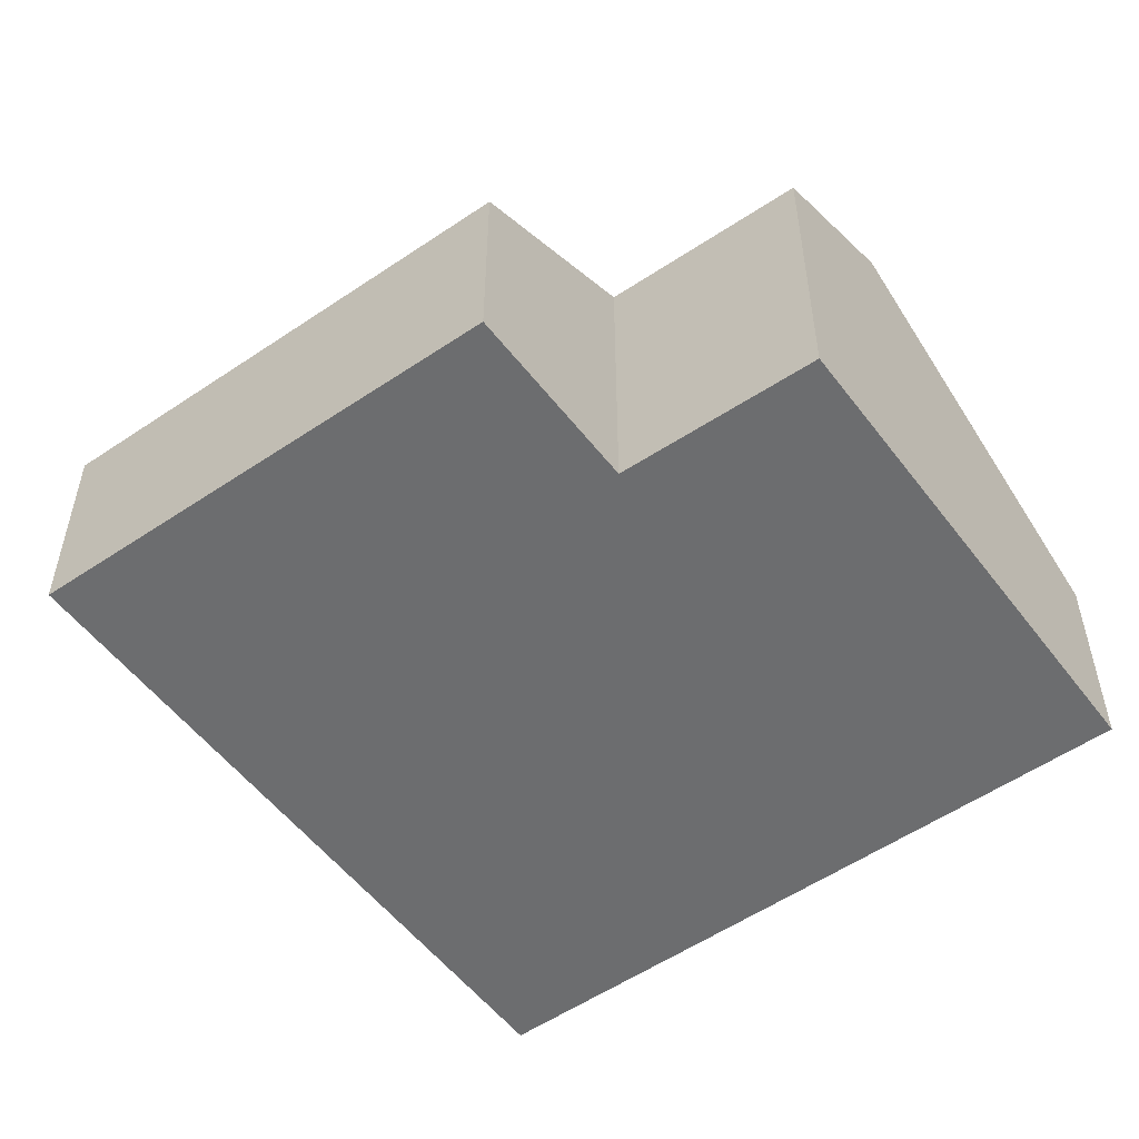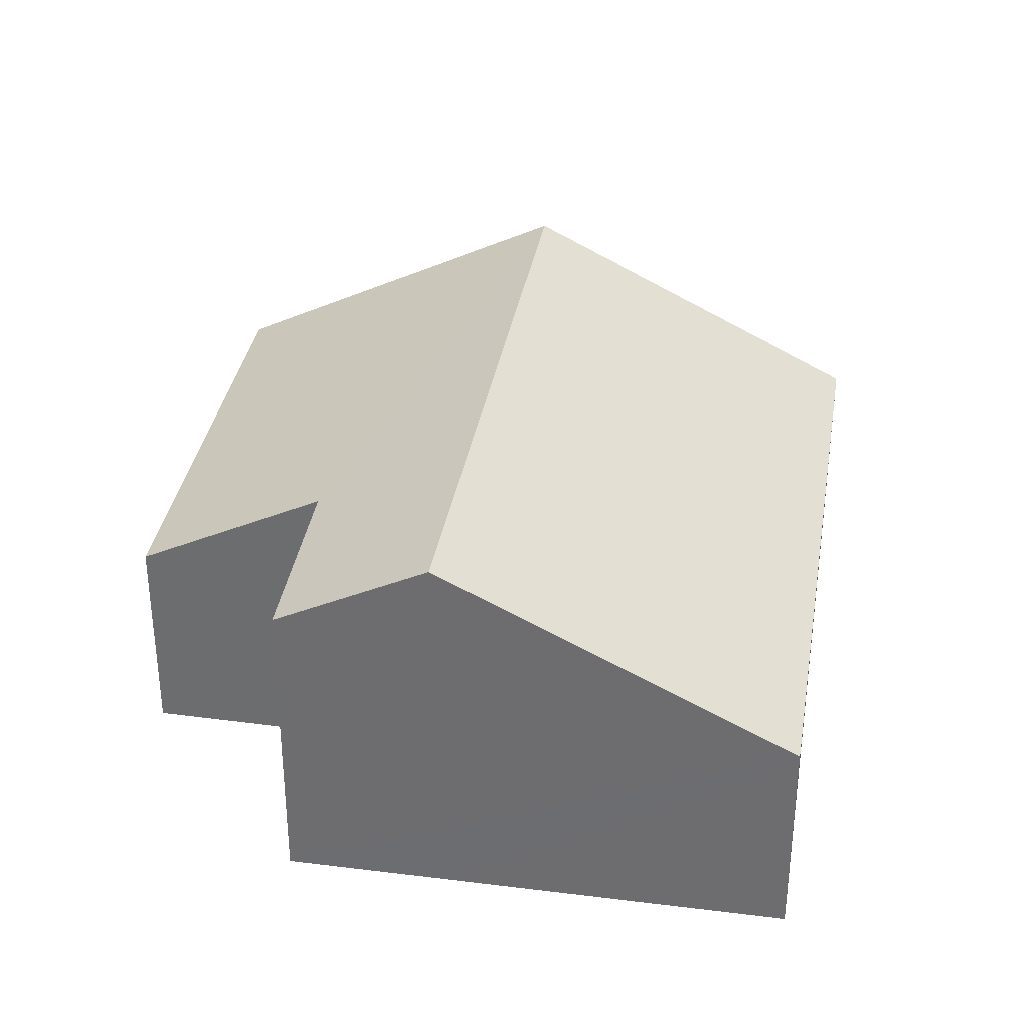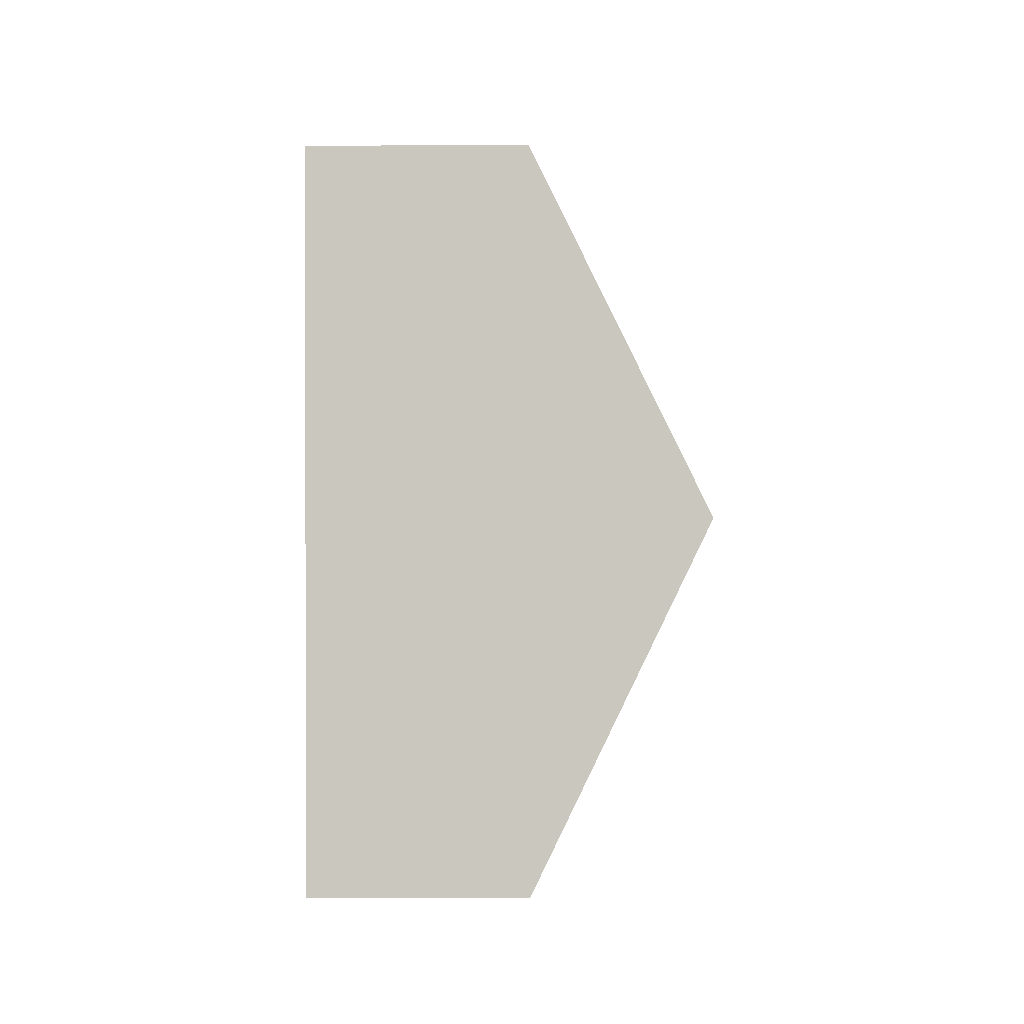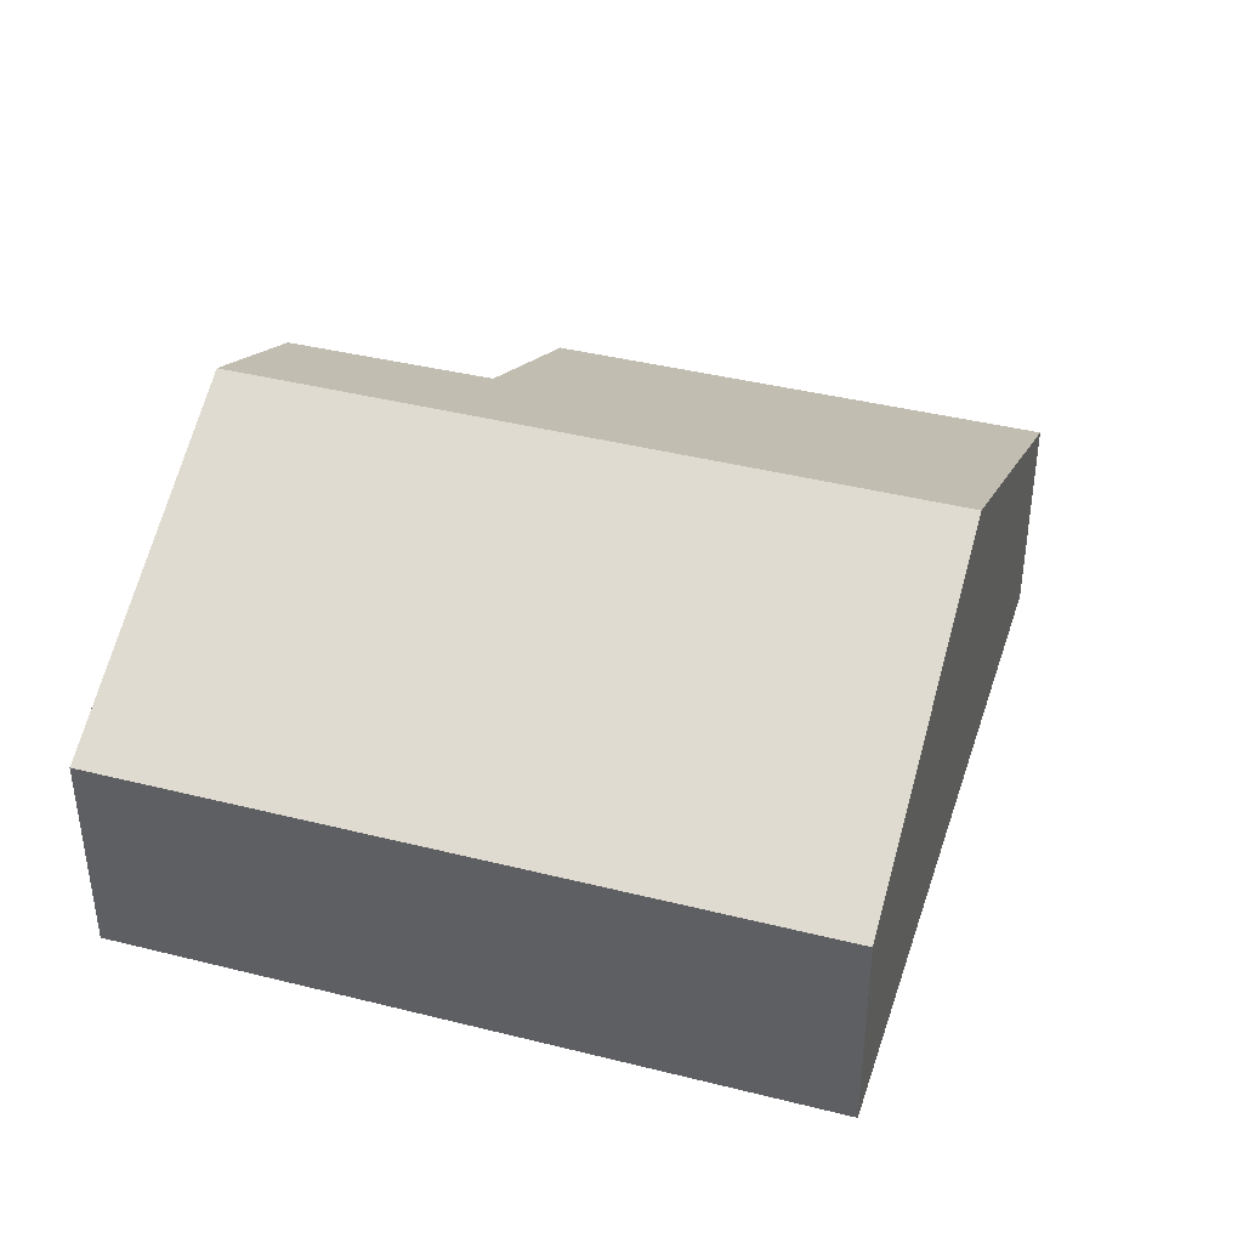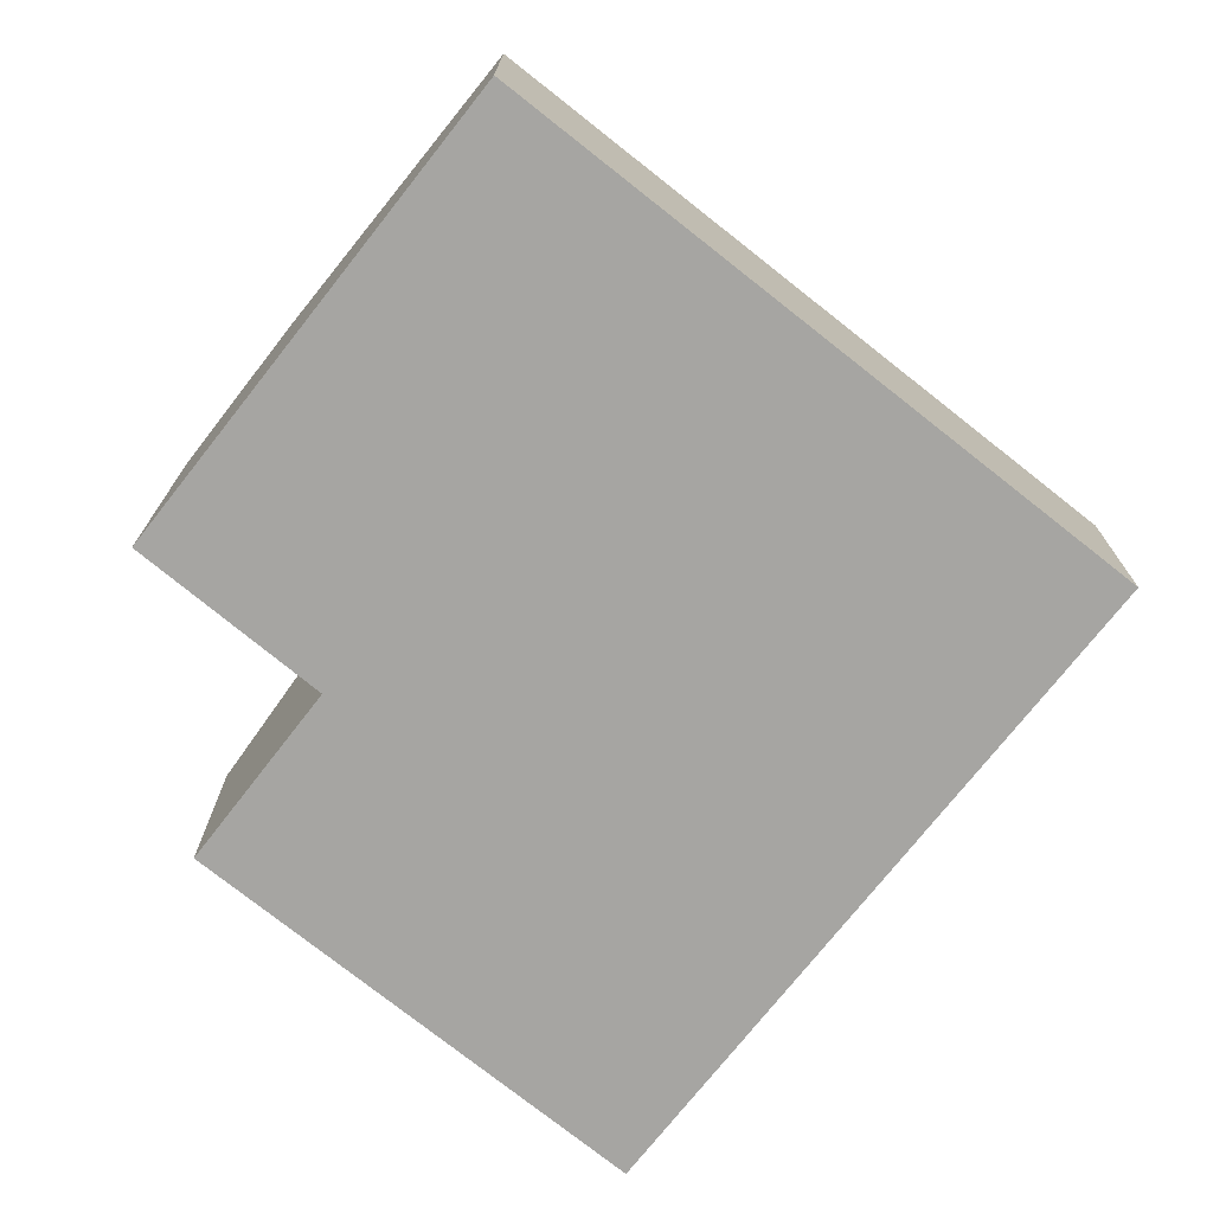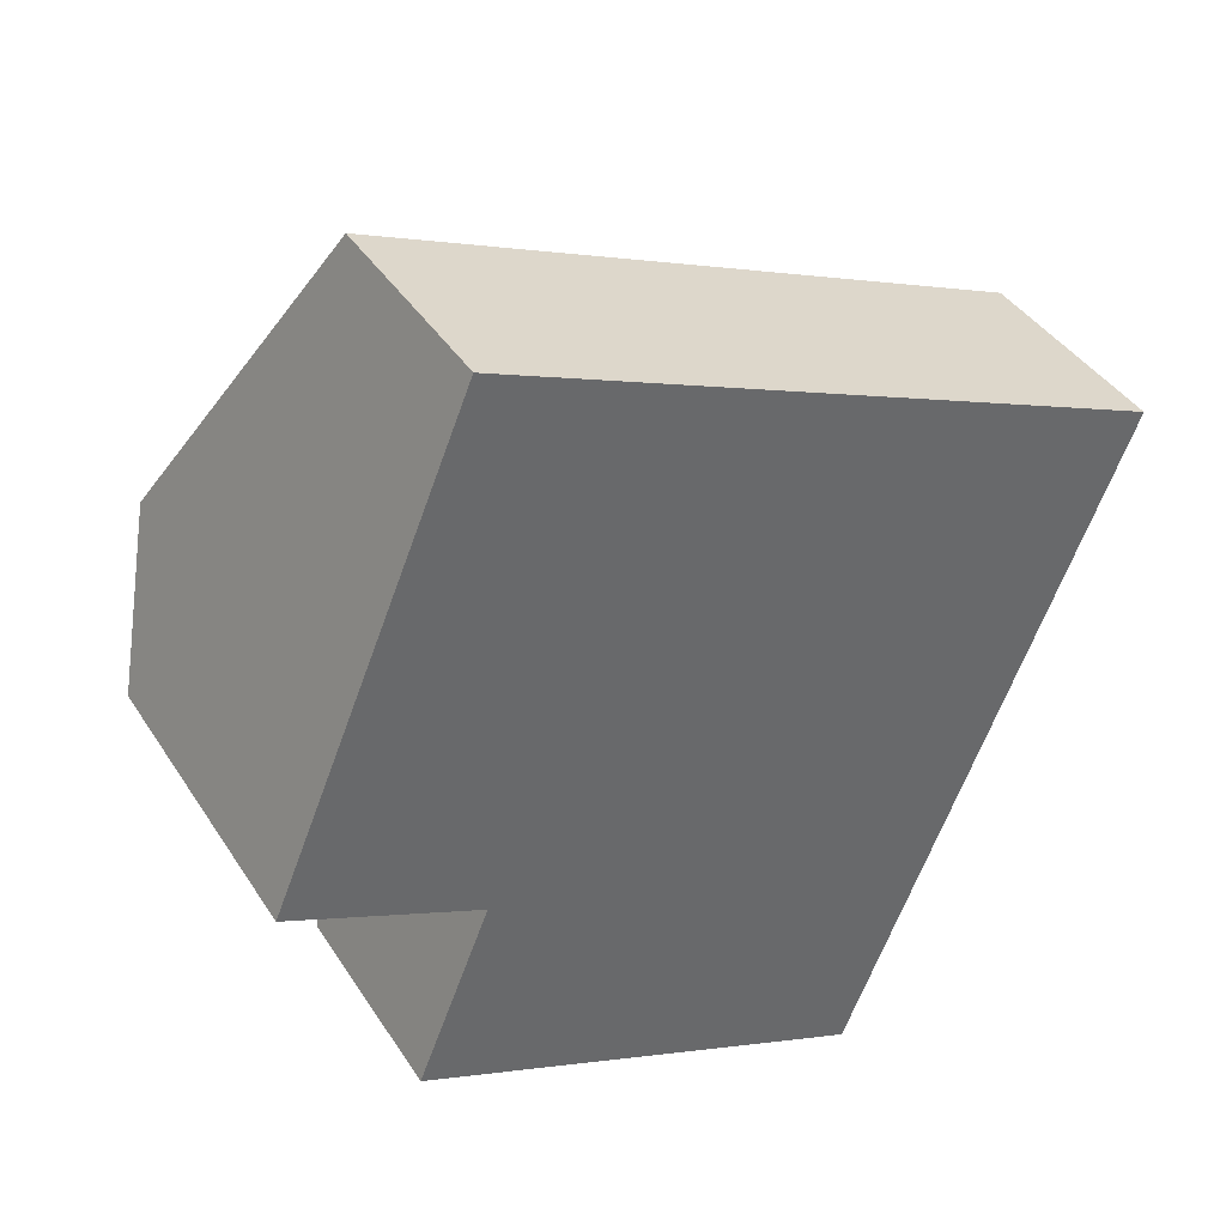
<metadata>
{"format":"obj","ext":"obj","renderer":"f3d","projection":"perspective","resolution":1024,"background":"white","views":[{"elev":-53.9,"azim":-121.1,"up":"+Y"},{"elev":34.5,"azim":-57.9,"up":"+Y"},{"elev":-24.0,"azim":90.5,"up":"+Z"},{"elev":40.9,"azim":39.7,"up":"+Y"},{"elev":-73.8,"azim":-15.7,"up":"+Y"},{"elev":40.3,"azim":-29.7,"up":"+Z"}]}
</metadata>
<code>
v  0.34 2.229 0.816
v  1.091 1.784 -0.485
v  0 1.797 1.1e-16
v  4.078 2.229 -0.742
v  3.291 1.222 -2.647
v  0.673 1.238 -1.521
v  4.862 1.227 1.153
v  1.128 1.227 2.709
v  0 0 0
v  0.34 -4.997e-17 0.816
v  1.128 -1.659e-16 2.709
v  4.862 -7.06e-17 1.153
v  4.078 4.543e-17 -0.742
v  3.291 1.621e-16 -2.647
v  0.673 9.313e-17 -1.521
v  1.091 2.97e-17 -0.485
g defaultobject
f 1 2 3
f 2 1 4
f 2 4 5
f 5 6 2
f 7 1 8
f 1 7 4
f 9 1 3
f 1 9 8
f 8 9 10
f 8 10 11
f 11 7 8
f 7 11 12
f 12 4 7
f 4 12 13
f 4 13 5
f 5 13 14
f 5 15 6
f 15 5 14
f 2 9 3
f 9 2 16
f 6 16 2
f 16 6 15
f 10 12 11
f 12 10 9
f 12 9 16
f 12 16 15
f 12 15 13
f 13 15 14

</code>
